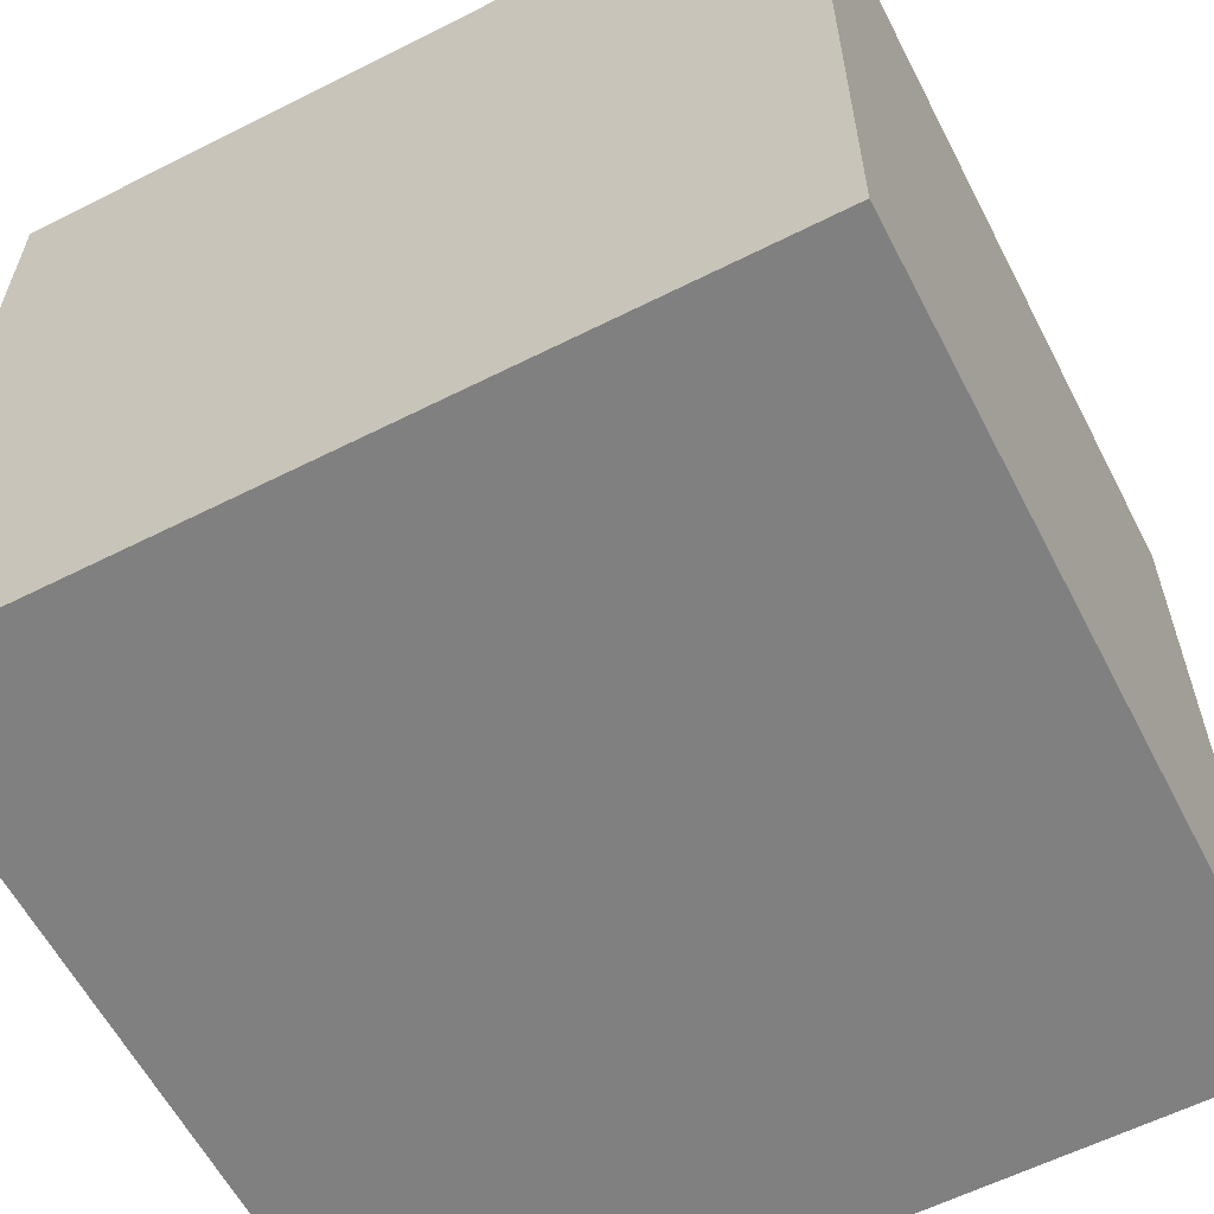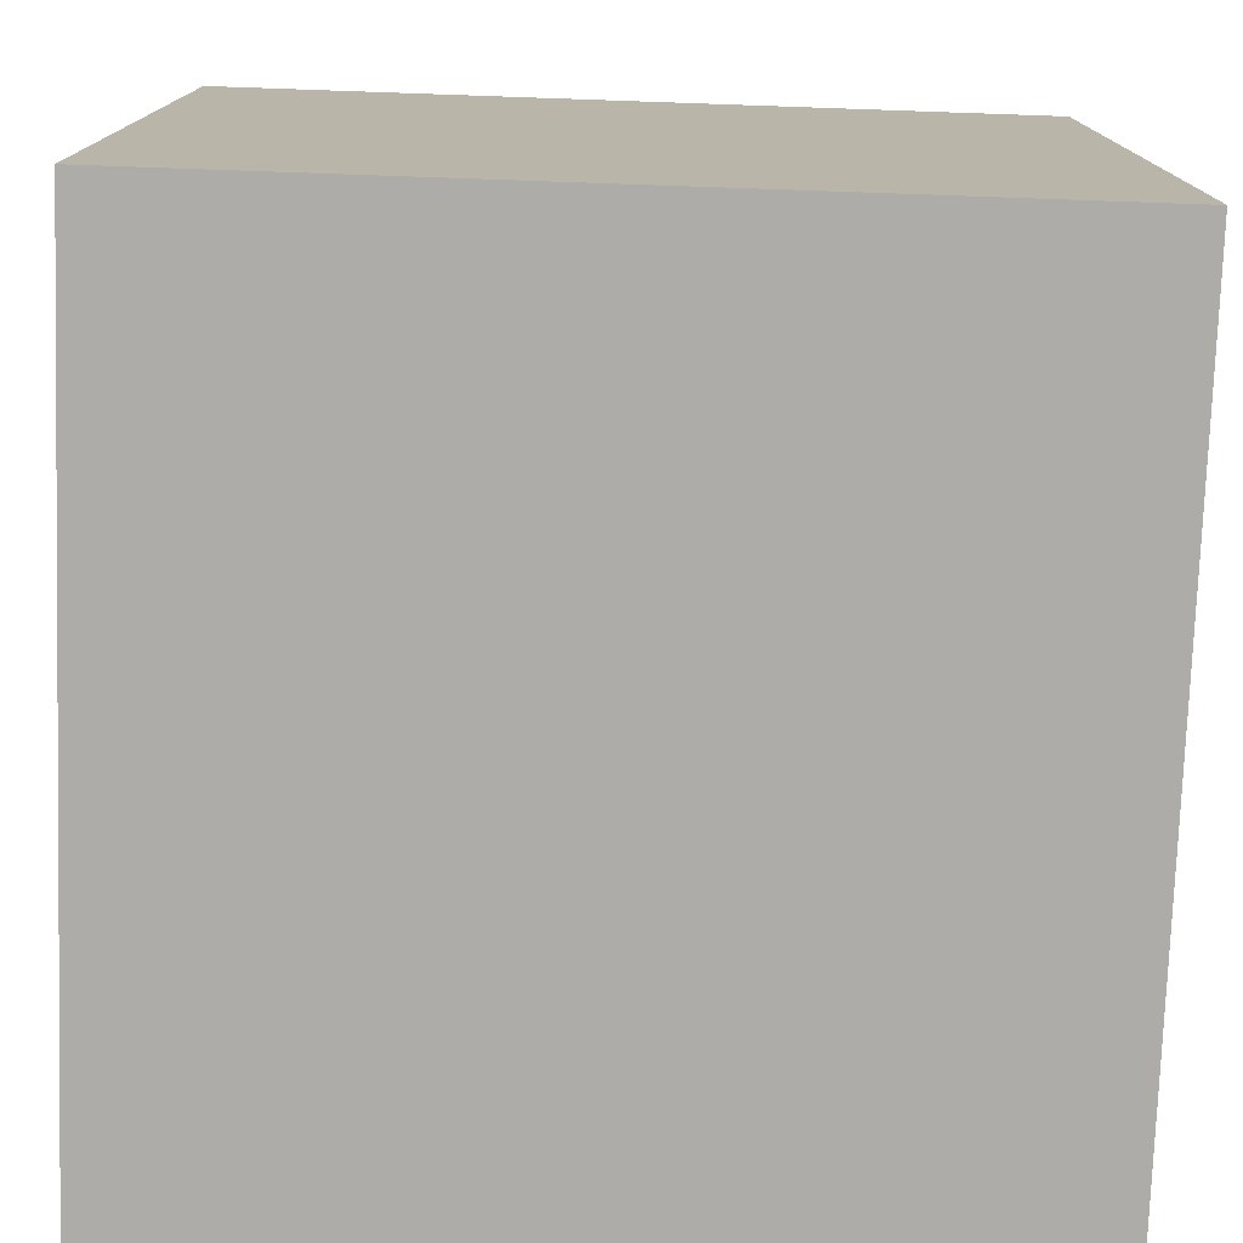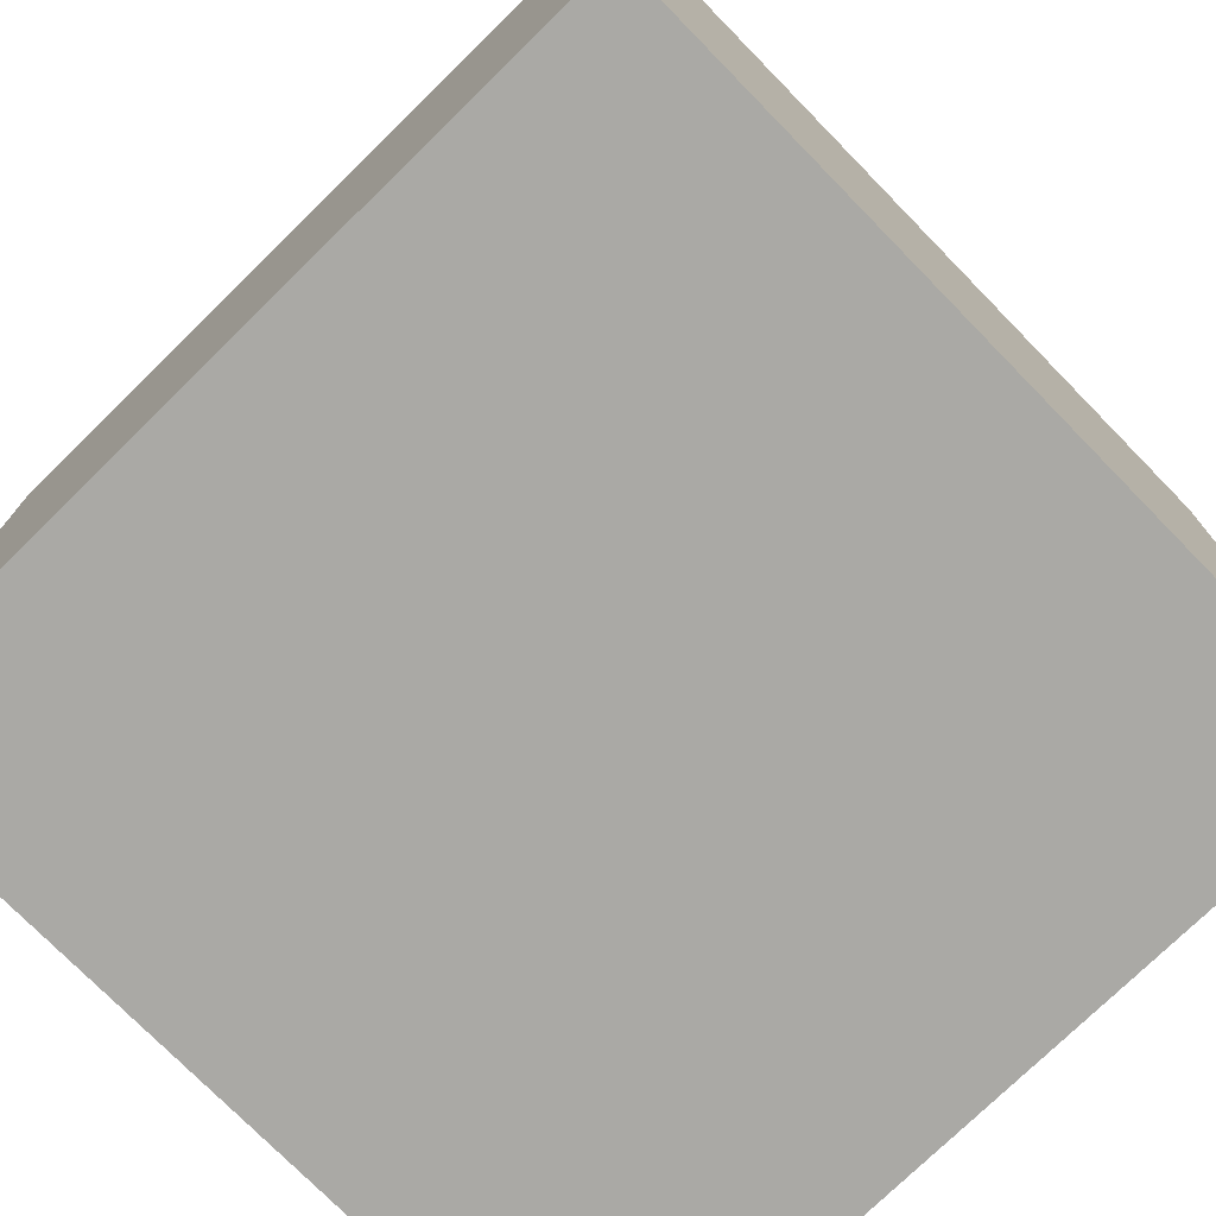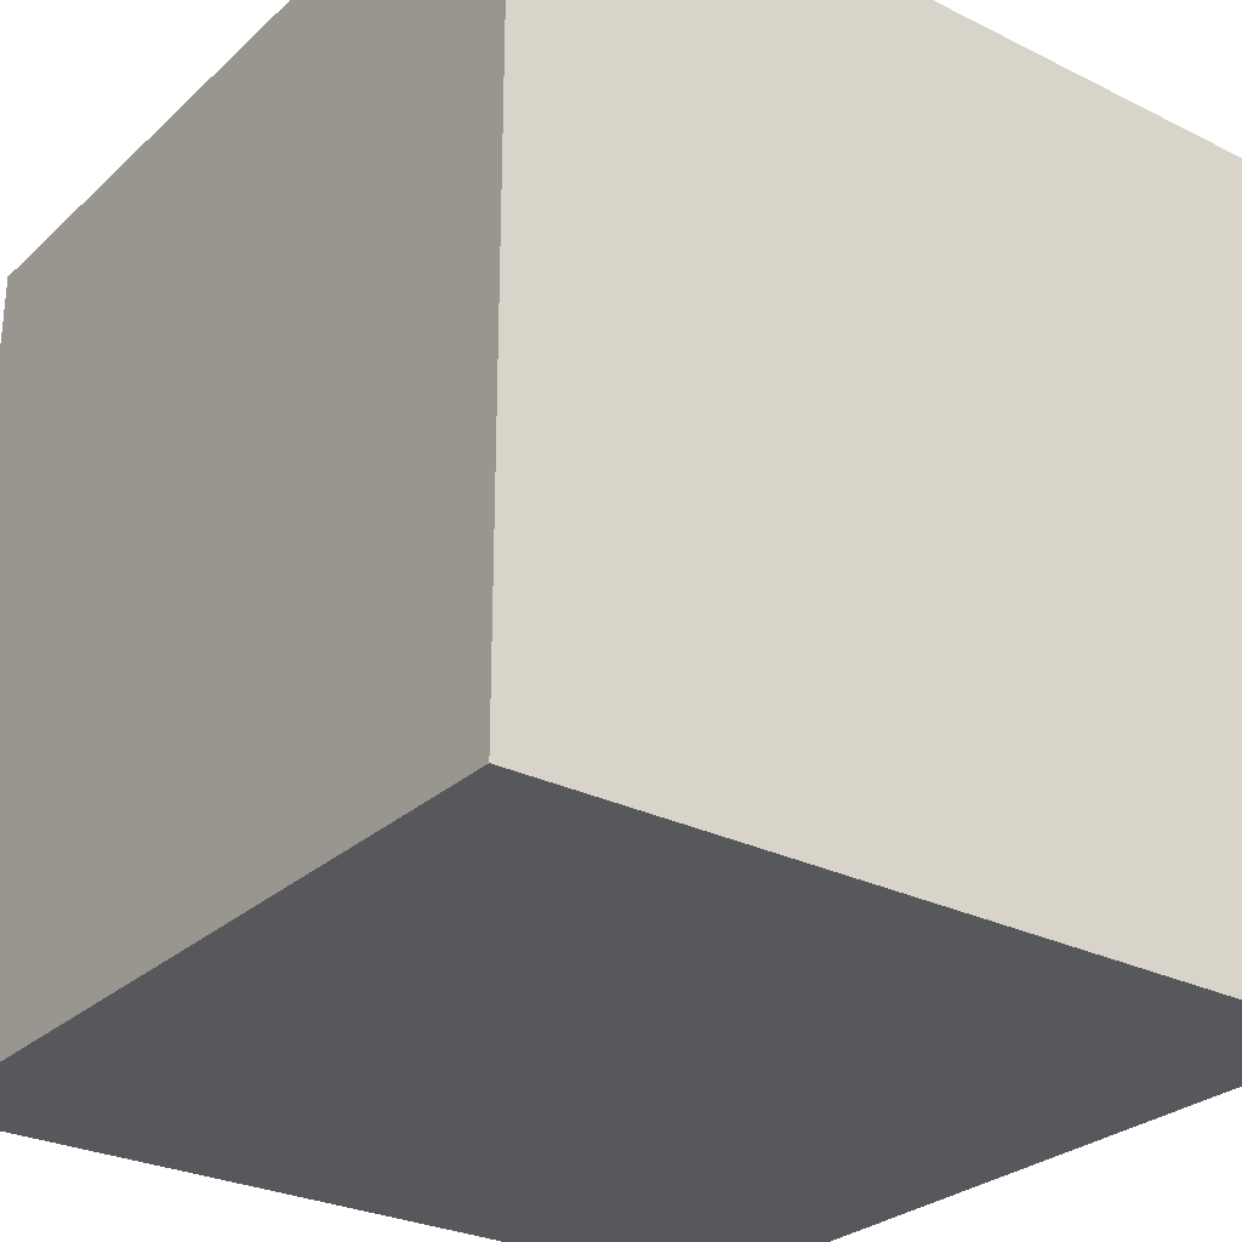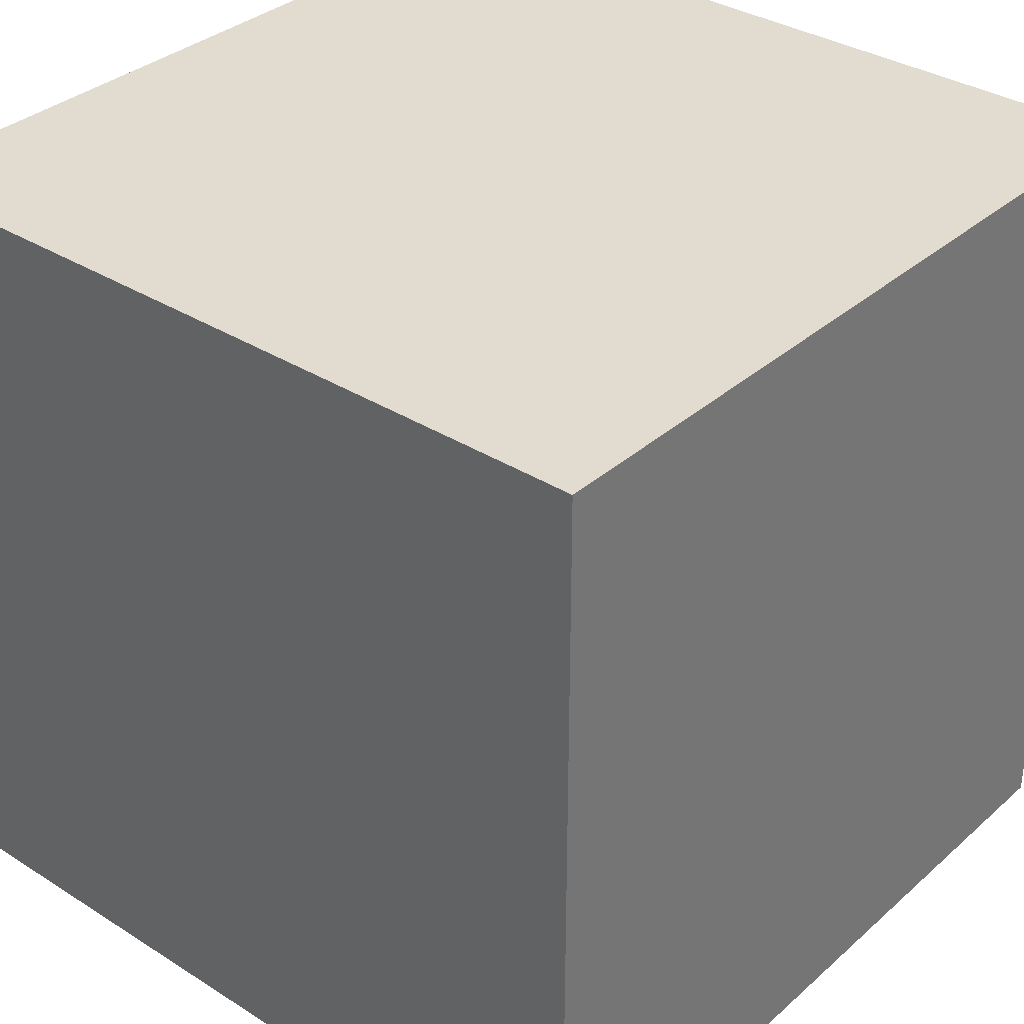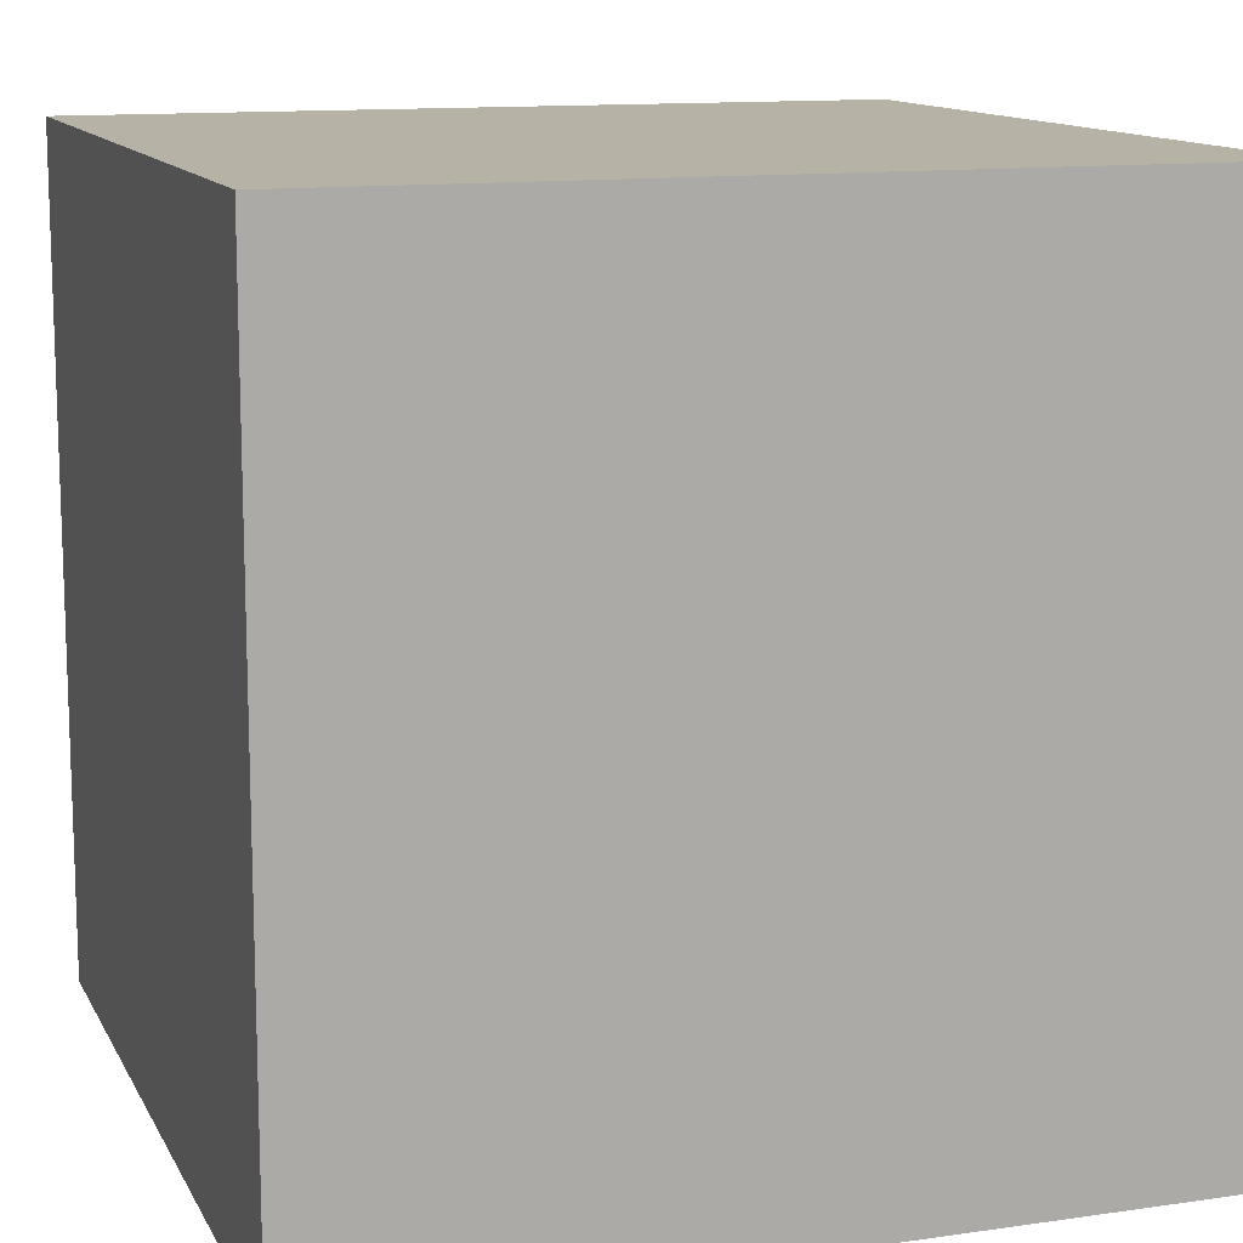
<metadata>
{"format":"obj","ext":"obj","renderer":"f3d","projection":"perspective","resolution":1024,"background":"white","views":[{"elev":-60.1,"azim":-62.7,"up":"+Y"},{"elev":-76.8,"azim":-2.0,"up":"+Z"},{"elev":-75.3,"azim":134.4,"up":"+Y"},{"elev":-28.2,"azim":-126.7,"up":"+Z"},{"elev":34.3,"azim":40.4,"up":"+Z"},{"elev":12.5,"azim":-108.6,"up":"+Z"}]}
</metadata>
<code>
g Cube_0
v -5.5 0 0.5
v -4.5 0 0.5
v -5.5 1 0.5
v -4.5 1 0.5
v -5.5 1 -0.5
v -4.5 1 -0.5
v -5.5 0 -0.5
v -4.5 0 -0.5
v -5.5 1 0.5
v -4.5 1 0.5
v -5.5 1 -0.5
v -4.5 1 -0.5
v -5.5 0 -0.5
v -5.5 0 0.5
v -4.5 0 0.5
v -4.5 0 -0.5
v -4.5 0 0.5
v -4.5 1 0.5
v -4.5 1 -0.5
v -4.5 0 -0.5
v -5.5 0 -0.5
v -5.5 1 -0.5
v -5.5 1 0.5
v -5.5 0 0.5
f 4 3 1
f 2 4 1
f 6 5 9
f 10 6 9
f 8 7 11
f 12 8 11
f 15 14 13
f 16 15 13
f 19 18 17
f 20 19 17
f 23 22 21
f 24 23 21

</code>
